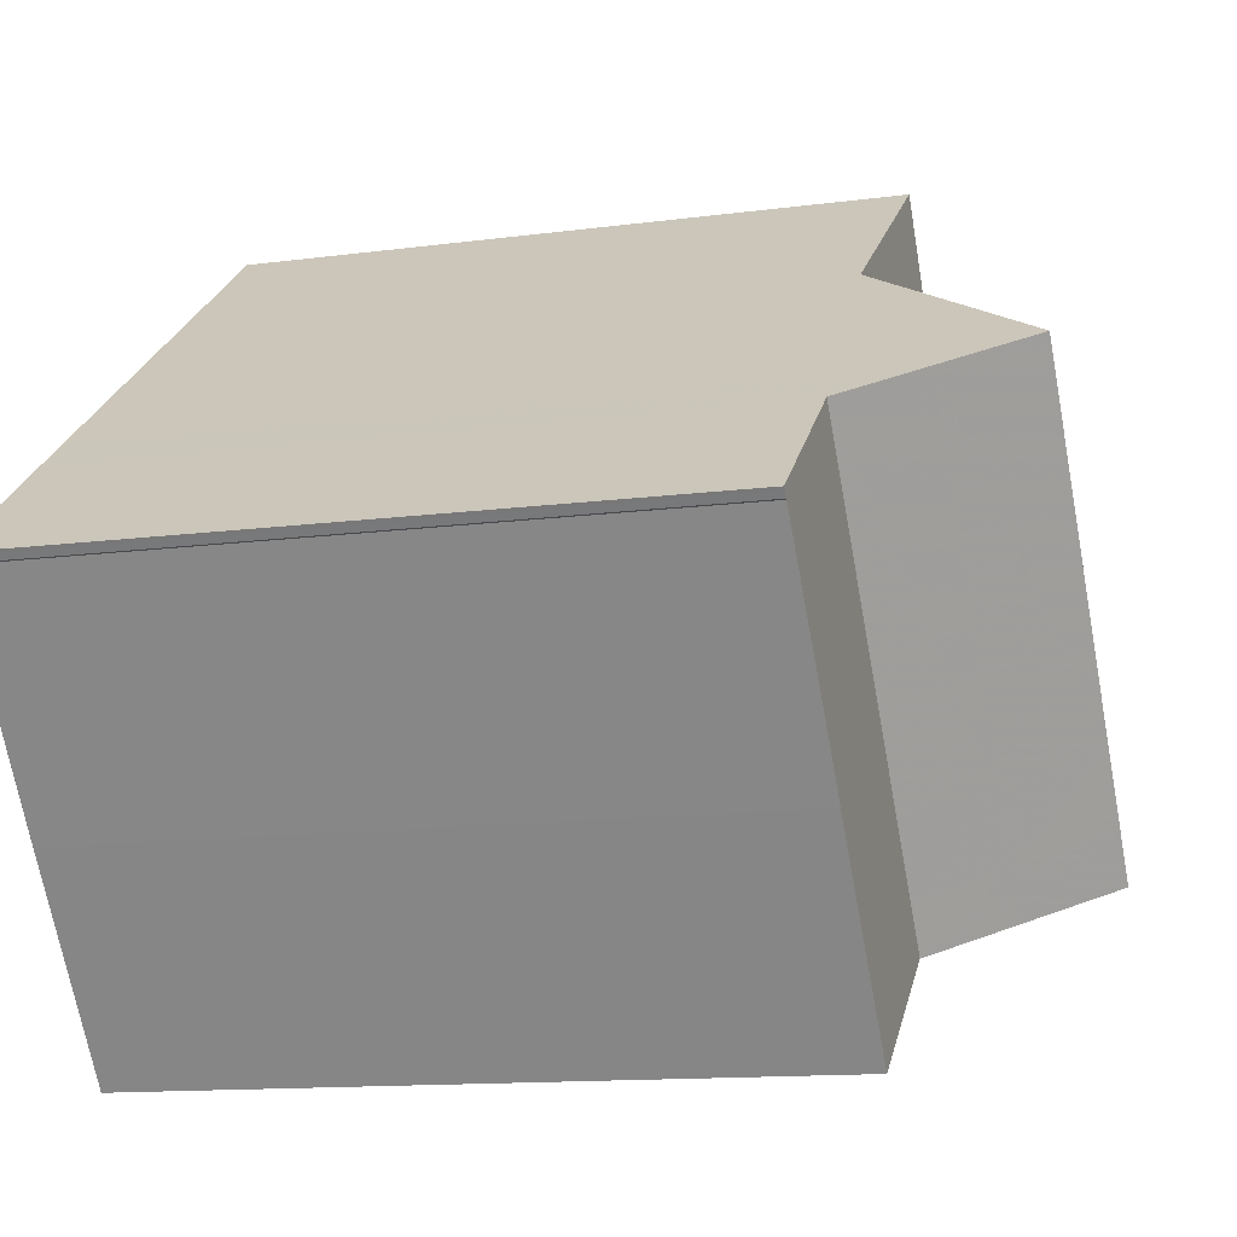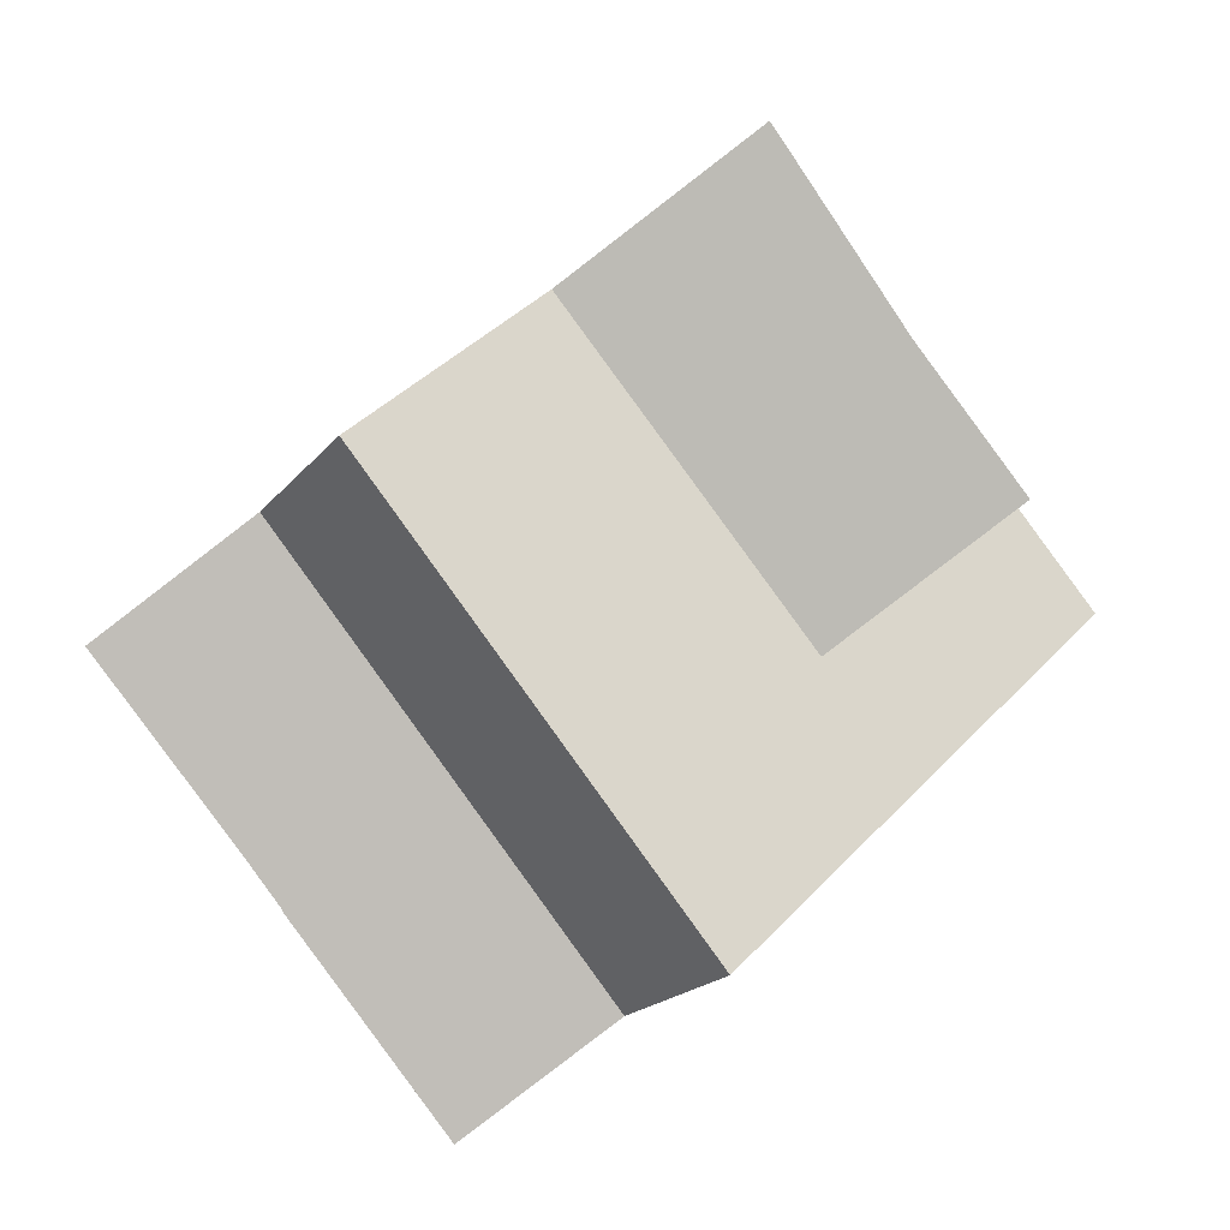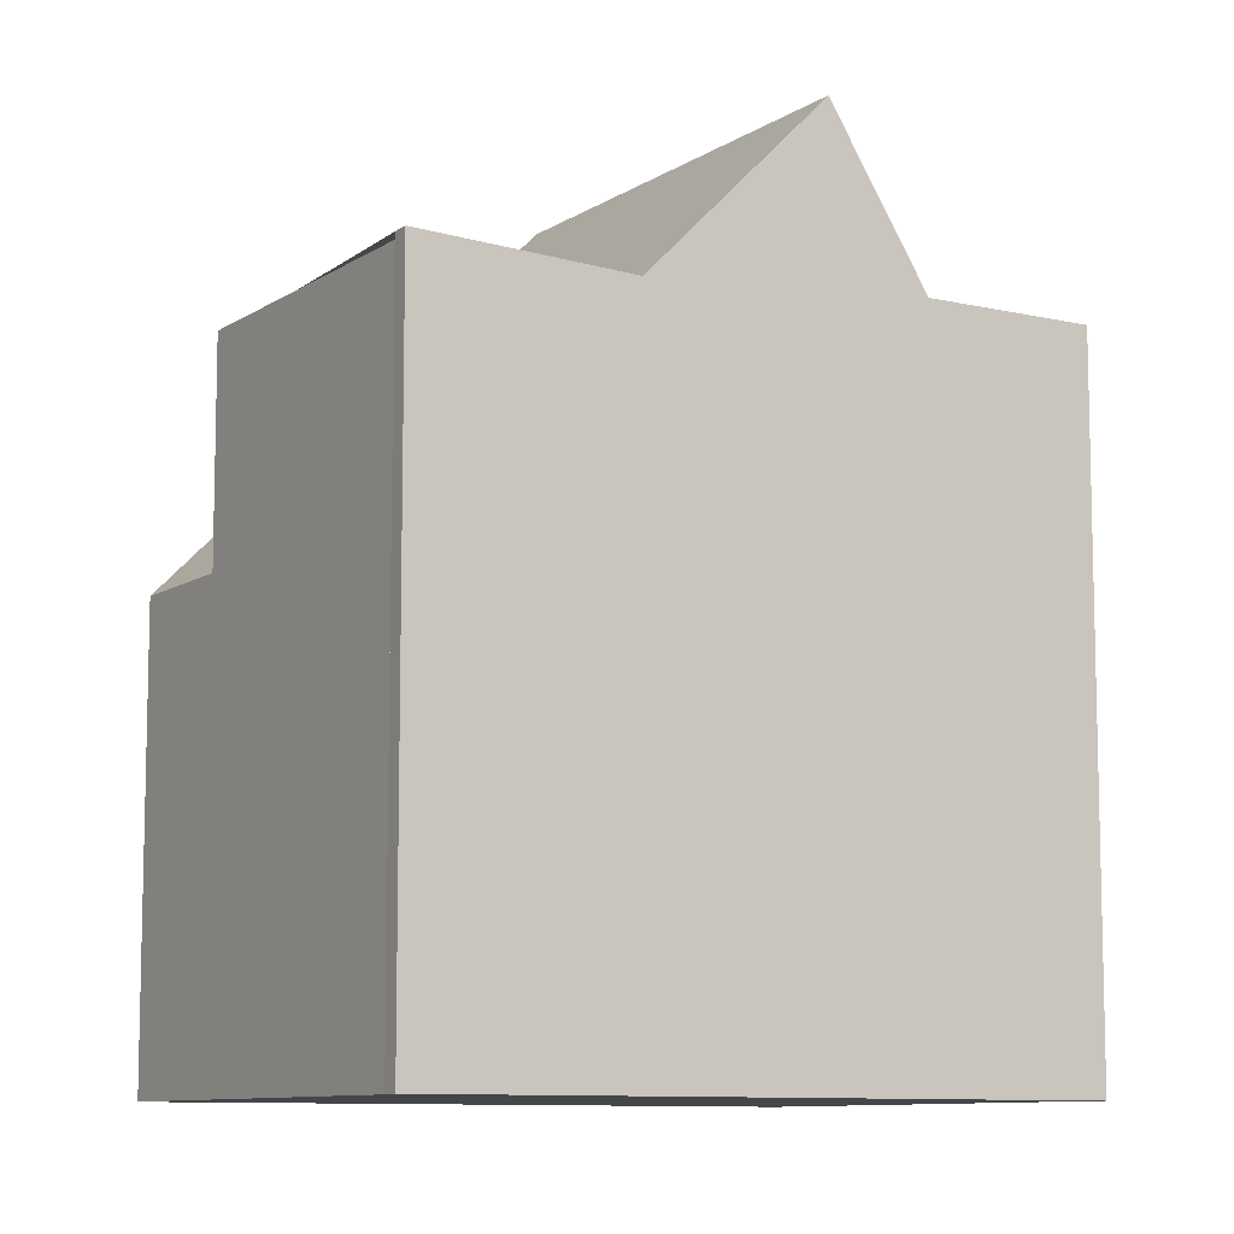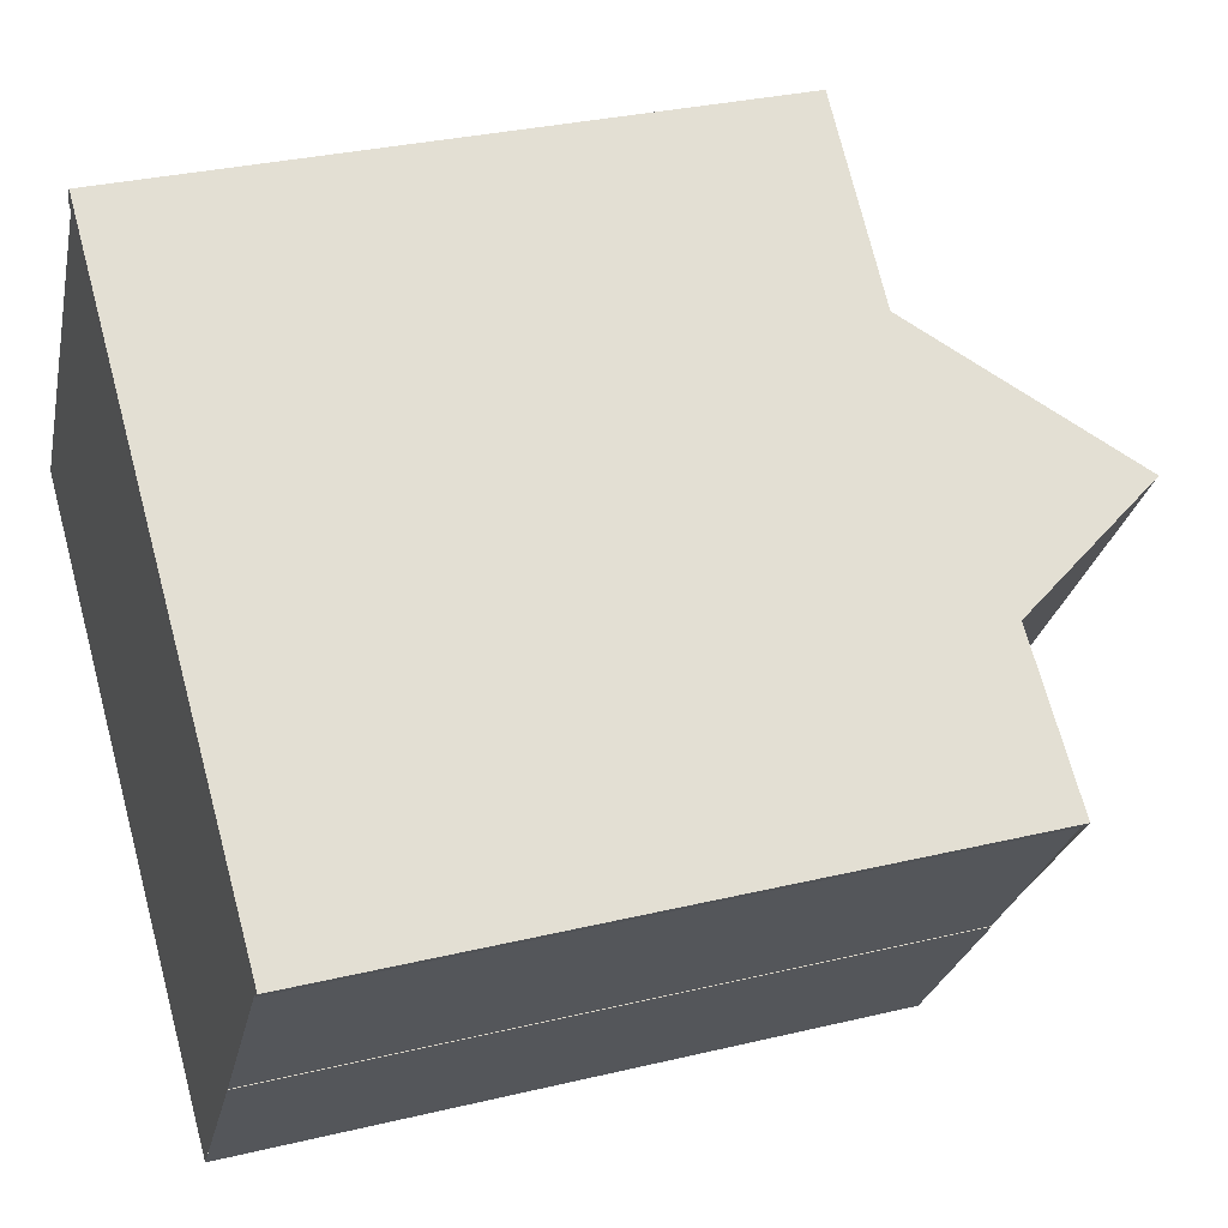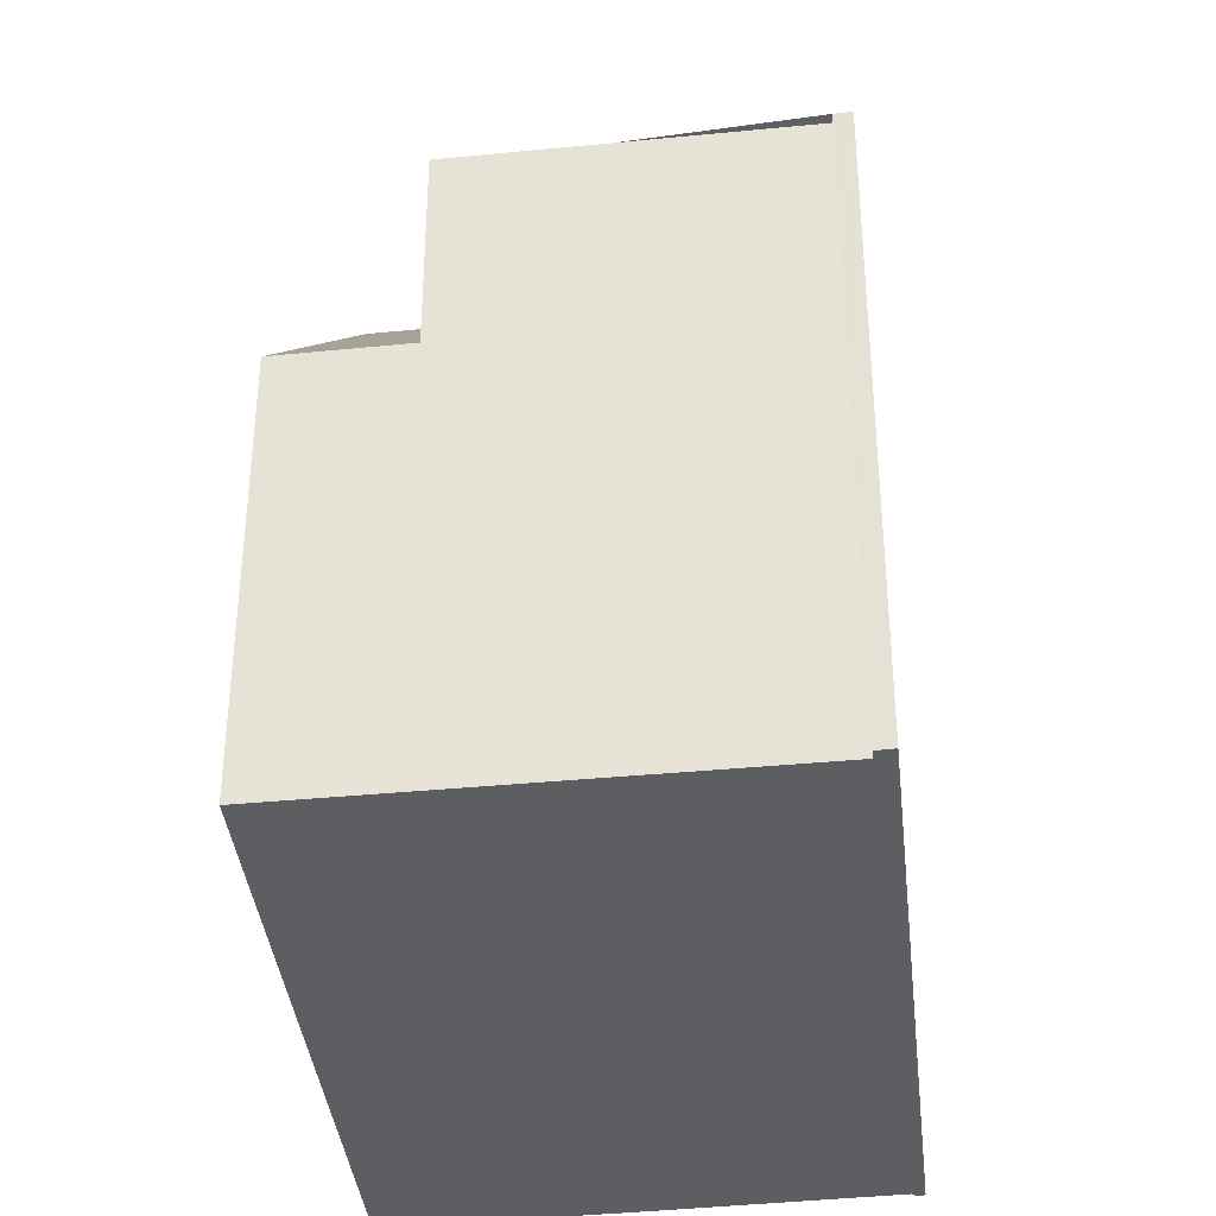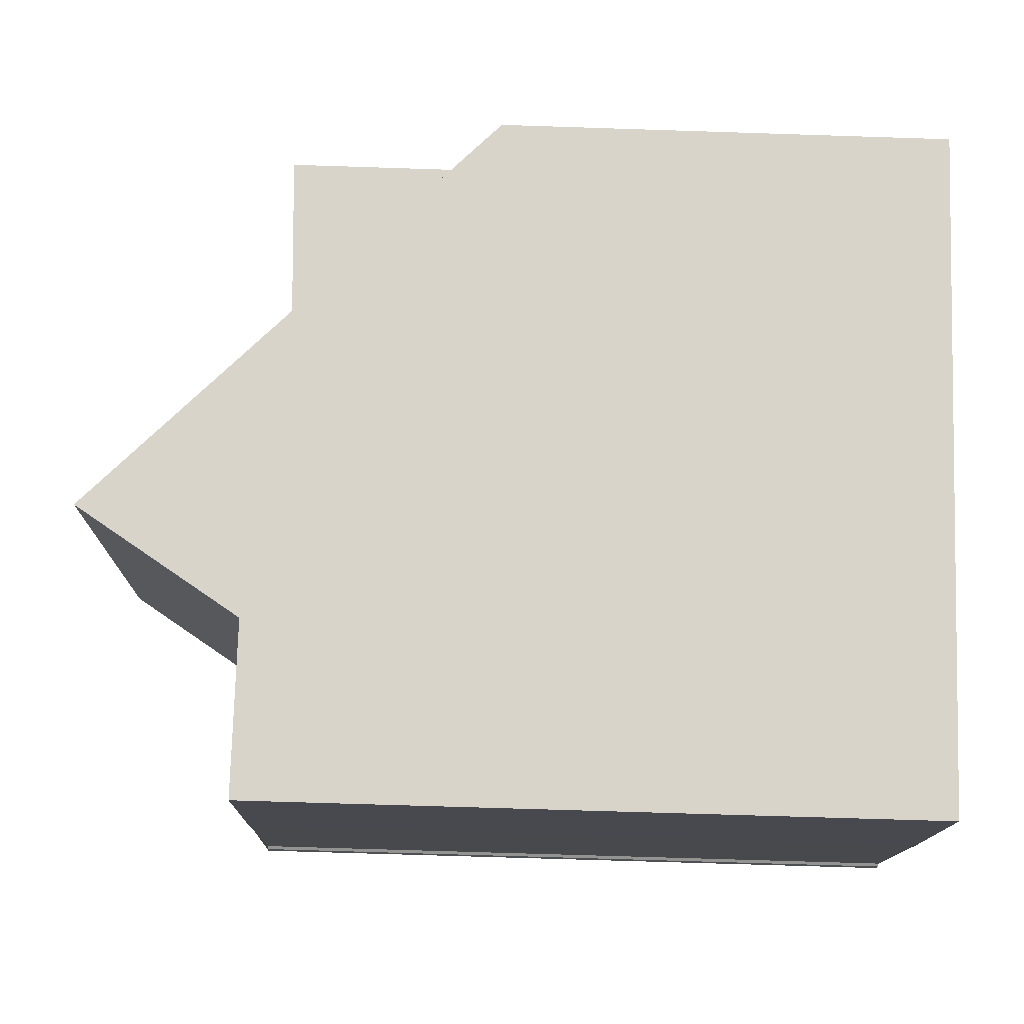
<metadata>
{"format":"obj","ext":"obj","renderer":"f3d","projection":"perspective","resolution":1024,"background":"white","views":[{"elev":-12.6,"azim":-72.5,"up":"+Y"},{"elev":4.1,"azim":1.7,"up":"+Y"},{"elev":-9.5,"azim":-175.3,"up":"+Z"},{"elev":31.0,"azim":-109.0,"up":"+Y"},{"elev":-38.0,"azim":133.6,"up":"+Z"},{"elev":-66.4,"azim":88.1,"up":"+Y"}]}
</metadata>
<code>
v -757.5 -1249 3.667
v -763.1 -1251 5.599
v -764.3 -1250 5.591
v -764.3 -1250 5.591
v -764.4 -1249 5.591
v -762 -1253 5.607
v -763.1 -1251 5.599
v -759.9 -1246 5.434
v -759.8 -1246 5.434
v -759.9 -1246 5.431
v -761.5 -1247 5.566
v -759.1 -1251 5.581
v -762.5 -1248 6.909
v -760.1 -1251 6.94
v -760.1 -1251 6.94
v -762.5 -1248 6.909
v -761.3 -1247 5.376
v -758.2 -1248 3.671
v -760.8 -1252 5.597
v -763.2 -1249 5.581
v -763.2 -1249 5.581
v -760.8 -1252 5.597
v -759.9 -1246 5.434
v -761.3 -1247 5.375
v -761.3 -1247 5.376
v -758.9 -1250 5.372
v -759.5 -1250 5.373
v -758.2 -1248 5.429
v -760 -1246 5.429
v -760 -1246 5.429
v -758.2 -1249 5.427
v -757.6 -1249 3.735
v -758.2 -1249 3.739
v -760.1 -1251 6.94
v -760.1 -1251 6.94
v -758.9 -1250 5.372
v -759.1 -1251 5.581
v -760.8 -1252 5.597
v -762 -1253 5.607
v -760.8 -1252 5.597
v -757.6 -1249 3.735
v -757.5 -1249 3.667
v -760.8 -1250 6.931
v -760.8 -1250 6.931
v -759.5 -1250 5.373
v -759.7 -1250 5.577
v -761.5 -1251 5.593
v -762.6 -1252 5.603
v -761.5 -1251 5.593
v -759.5 -1250 5.373
v -758.2 -1249 5.427
v -758.2 -1249 3.739
v -758.2 -1248 5.429
v -758.2 -1248 3.671
v -760.4 -1246 5.414
v -760.4 -1246 5.414
v -758.6 -1249 5.412
v -758.6 -1249 5.412
v -758.6 -1249 4.192
v -758.6 -1249 4.192
v -757.9 -1250 4.188
v -757.9 -1250 4.188
v -762.5 -1248 6.909
v -762.5 -1248 6.909
v -761.3 -1247 5.375
v -761.5 -1247 5.566
v -763.2 -1249 5.581
v -764.4 -1249 5.591
v -763.2 -1249 5.581
v -762.9 -1248 6.212
v -762.9 -1248 6.212
v -760.5 -1252 6.221
v -760.5 -1252 6.221
v -761.1 -1251 6.219
v -761.1 -1252 5.595
v -760.8 -1251 6.22
v -761.1 -1252 5.595
v -760.4 -1251 6.936
v -760.4 -1251 6.936
v -759.3 -1250 5.58
v -759.1 -1250 5.372
v -762.2 -1252 5.605
v -758.2 -1249 4.189
v -757.8 -1249 3.736
v -757.8 -1249 3.668
v -762.2 -1252 5.605
v -762.6 -1252 5.603
v -764.3 -1249 5.591
v -764.3 -1249 5.591
v -761.9 -1253 5.607
v -762 -1253 5.607
v -757.6 -1249 3.735
v -757.5 -1249 3.667
v -757.5 -1249 4.441e-16
v -757.6 -1249 0
v -764.3 -1250 5.591
v -763.1 -1251 5.599
v -763.1 -1251 -8.882e-16
v -764.3 -1250 -8.882e-16
v -764.3 -1250 5.591
v -764.3 -1250 5.591
v -764.3 -1250 -8.882e-16
v -764.3 -1250 -8.882e-16
v -764.4 -1249 5.591
v -764.3 -1250 5.591
v -764.3 -1250 -8.882e-16
v -764.4 -1249 0
v -764.3 -1249 5.591
v -764.4 -1249 5.591
v -764.4 -1249 0
v -764.3 -1249 0
v -762 -1253 5.607
v -762 -1253 5.607
v -762 -1253 0
v -762 -1253 0
v -763.1 -1251 5.599
v -763.1 -1251 5.599
v -763.1 -1251 0
v -763.1 -1251 -8.882e-16
v -759.9 -1246 5.434
v -759.9 -1246 5.434
v -759.9 -1246 0
v -759.9 -1246 0
v -759.9 -1246 5.431
v -759.8 -1246 5.434
v -759.8 -1246 -8.882e-16
v -759.9 -1246 8.882e-16
v -758.2 -1248 5.429
v -759.9 -1246 5.431
v -759.9 -1246 8.882e-16
v -758.2 -1248 8.882e-16
v -761.3 -1247 5.376
v -761.5 -1247 5.566
v -761.5 -1247 0
v -761.3 -1247 0
v -760.1 -1251 6.94
v -759.1 -1251 5.581
v -759.1 -1251 -8.882e-16
v -760.1 -1251 0
v -761.5 -1247 5.566
v -762.5 -1248 6.909
v -762.5 -1248 8.882e-16
v -761.5 -1247 0
v -760.5 -1252 6.221
v -760.1 -1251 6.94
v -760.1 -1251 0
v -760.5 -1252 -8.882e-16
v -760.4 -1246 5.414
v -761.3 -1247 5.376
v -761.3 -1247 0
v -760.4 -1246 0
v -762.9 -1248 6.212
v -763.2 -1249 5.581
v -763.2 -1249 0
v -762.9 -1248 -8.882e-16
v -761.9 -1253 5.607
v -760.8 -1252 5.597
v -760.8 -1252 0
v -761.9 -1253 8.882e-16
v -759.8 -1246 5.434
v -759.9 -1246 5.434
v -759.9 -1246 0
v -759.8 -1246 -8.882e-16
v -759.1 -1251 5.581
v -758.9 -1250 5.372
v -758.9 -1250 0
v -759.1 -1251 -8.882e-16
v -759.9 -1246 5.434
v -760 -1246 5.429
v -760 -1246 0
v -759.9 -1246 0
v -757.9 -1250 4.188
v -757.6 -1249 3.735
v -757.6 -1249 0
v -757.9 -1250 0
v -762.2 -1252 5.605
v -762 -1253 5.607
v -762 -1253 0
v -762.2 -1252 0
v -757.5 -1249 3.667
v -757.5 -1249 3.667
v -757.5 -1249 0
v -757.5 -1249 4.441e-16
v -763.1 -1251 5.599
v -762.6 -1252 5.603
v -762.6 -1252 8.882e-16
v -763.1 -1251 0
v -757.8 -1249 3.668
v -758.2 -1248 3.671
v -758.2 -1248 4.441e-16
v -757.8 -1249 4.441e-16
v -760 -1246 5.429
v -760.4 -1246 5.414
v -760.4 -1246 0
v -760 -1246 0
v -758.9 -1250 5.372
v -757.9 -1250 4.188
v -757.9 -1250 0
v -758.9 -1250 0
v -764.4 -1249 5.591
v -764.4 -1249 5.591
v -764.4 -1249 0
v -764.4 -1249 0
v -762.5 -1248 6.909
v -762.9 -1248 6.212
v -762.9 -1248 -8.882e-16
v -762.5 -1248 8.882e-16
v -760.8 -1252 5.597
v -760.5 -1252 6.221
v -760.5 -1252 -8.882e-16
v -760.8 -1252 0
v -762.6 -1252 5.603
v -762.2 -1252 5.605
v -762.2 -1252 0
v -762.6 -1252 8.882e-16
v -757.5 -1249 3.667
v -757.8 -1249 3.668
v -757.8 -1249 4.441e-16
v -757.5 -1249 0
v -763.2 -1249 5.581
v -764.3 -1249 5.591
v -764.3 -1249 0
v -763.2 -1249 0
v -762 -1253 5.607
v -761.9 -1253 5.607
v -761.9 -1253 8.882e-16
v -762 -1253 0
v -763.1 -1251 0
v -764.3 -1250 0
v -764.3 -1250 0
v -764.4 -1249 0
v -759.9 -1246 0
v -759.8 -1246 0
v -759.9 -1246 0
v -757.5 -1249 0
v -762 -1253 0
v -763.1 -1251 0
f 56 24 17 55
f 66 11 25 65
f 63 13 11 66
f 89 21 67 88
f 71 16 64 70
f 58 50 24 56
f 57 27 60
f 29 8 23 30
f 51 30 23 9 10 53
f 33 18 28 31
f 36 26 12 37
f 37 12 14 34
f 91 38 22 90
f 73 35 15 72
f 62 26 36 61
f 42 1 32 41
f 81 36 37 80
f 80 37 34 78
f 86 77 38 91
f 79 35 73 76
f 83 61 36 81
f 85 42 41 84
f 55 29 30 56
f 56 30 51 58
f 60 33 31 57
f 61 41 32 62
f 84 41 61 83
f 65 45 46 66
f 66 46 43 63
f 88 67 47 87
f 70 64 44 74
f 70 69 20 71
f 72 19 40 73
f 76 73 40 75
f 74 49 69 70
f 75 49 74 76
f 80 46 45 81
f 78 43 46 80
f 87 47 77 86
f 76 74 44 79
f 81 45 59 83
f 84 52 54 85
f 83 59 52 84
f 86 82 48 87
f 88 68 5 89
f 90 6 39 91
f 91 39 82 86
f 87 48 7 2 3 4 68 88
f 93 94 95 92
f 97 98 99 96
f 101 102 103 100
f 105 106 107 104
f 109 110 111 108
f 113 114 115 112
f 117 118 119 116
f 121 122 123 120
f 125 126 127 124
f 129 130 131 128
f 133 134 135 132
f 137 138 139 136
f 141 142 143 140
f 145 146 147 144
f 149 150 151 148
f 153 154 155 152
f 157 158 159 156
f 161 162 163 160
f 165 166 167 164
f 169 170 171 168
f 173 174 175 172
f 177 178 179 176
f 181 182 183 180
f 185 186 187 184
f 189 190 191 188
f 193 194 195 192
f 197 198 199 196
f 201 202 203 200
f 205 206 207 204
f 209 210 211 208
f 213 214 215 212
f 217 218 219 216
f 221 222 223 220
f 225 226 227 224
f 229 230 231 232 233 234 235 236 237 228

</code>
